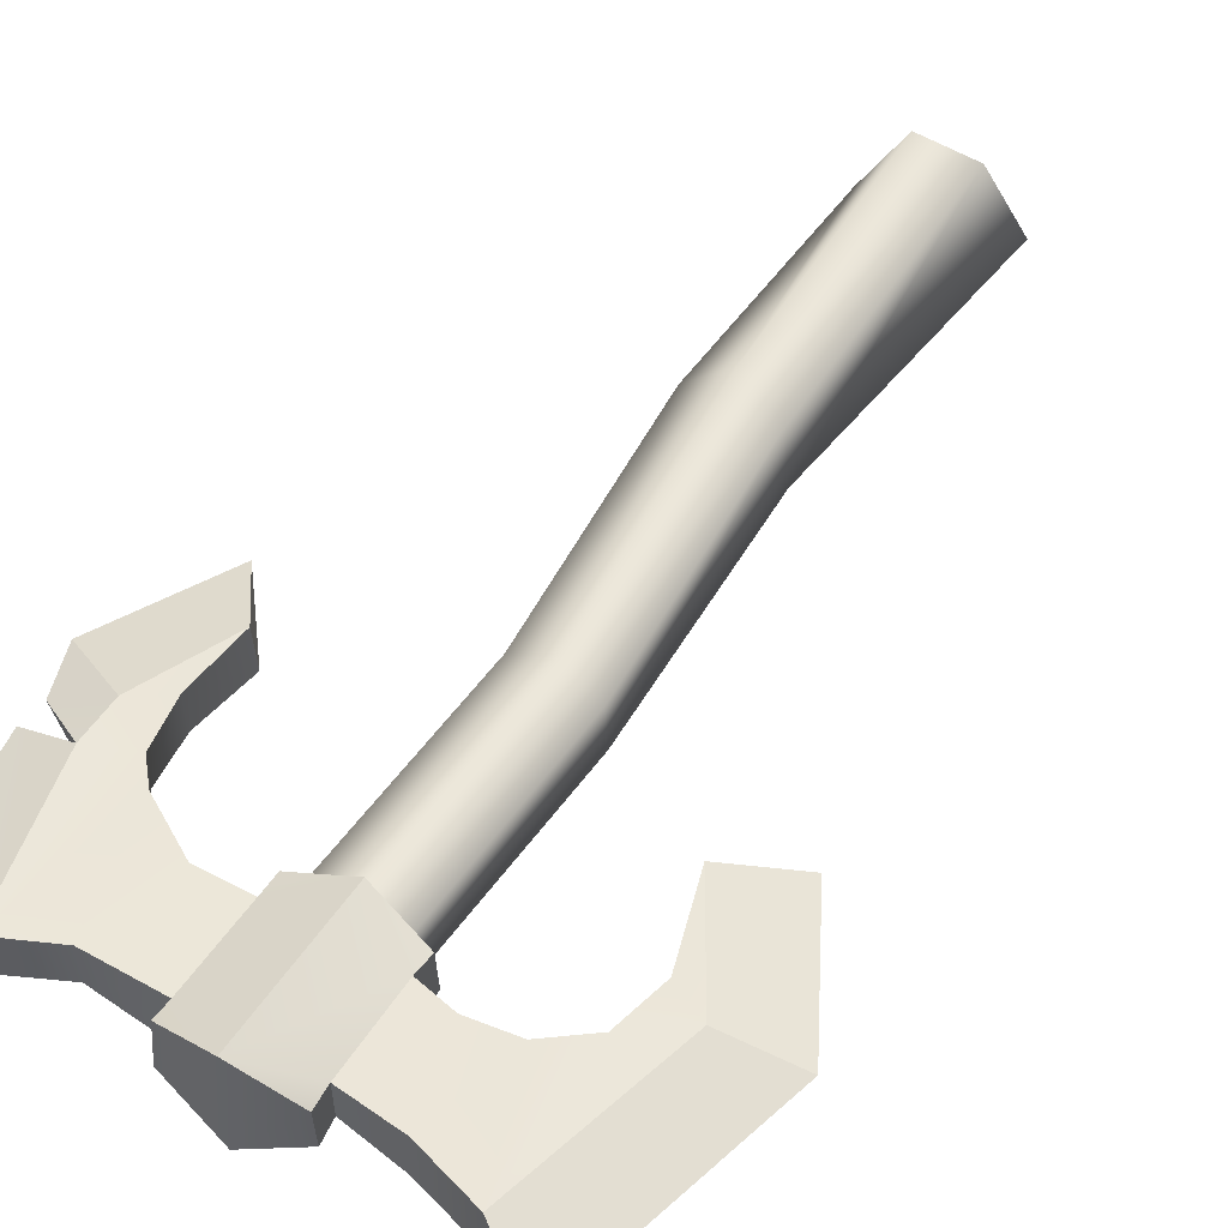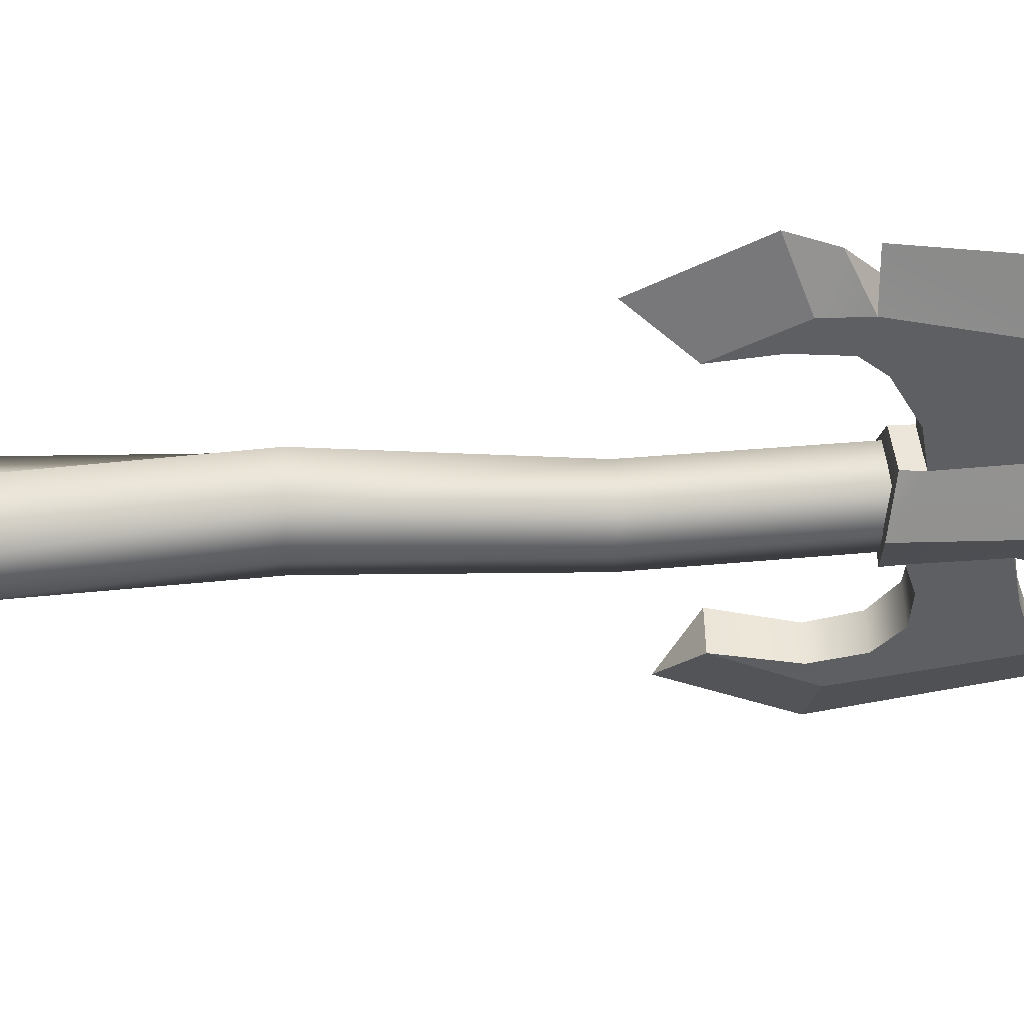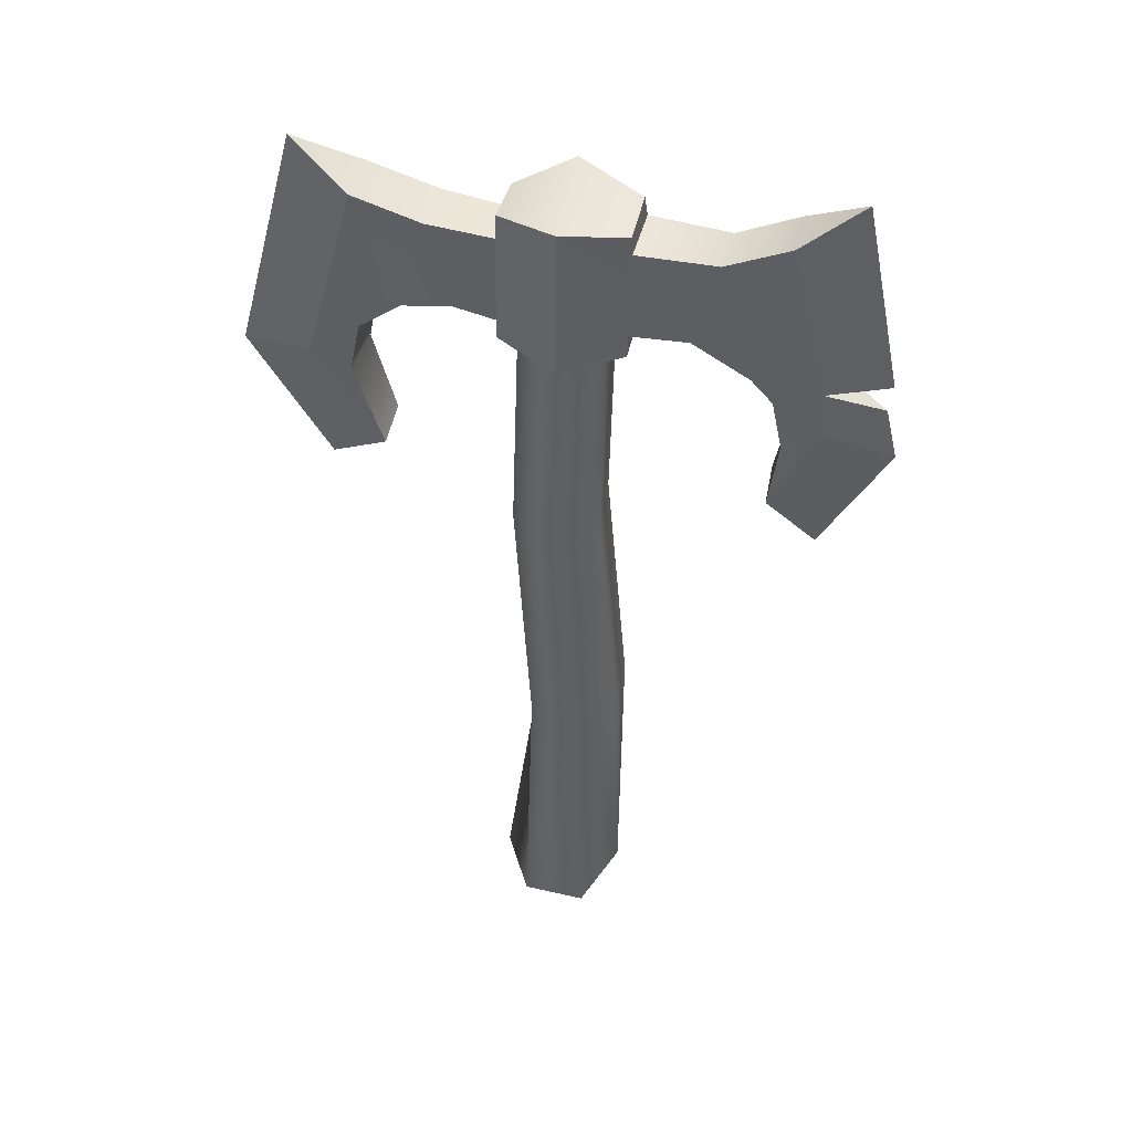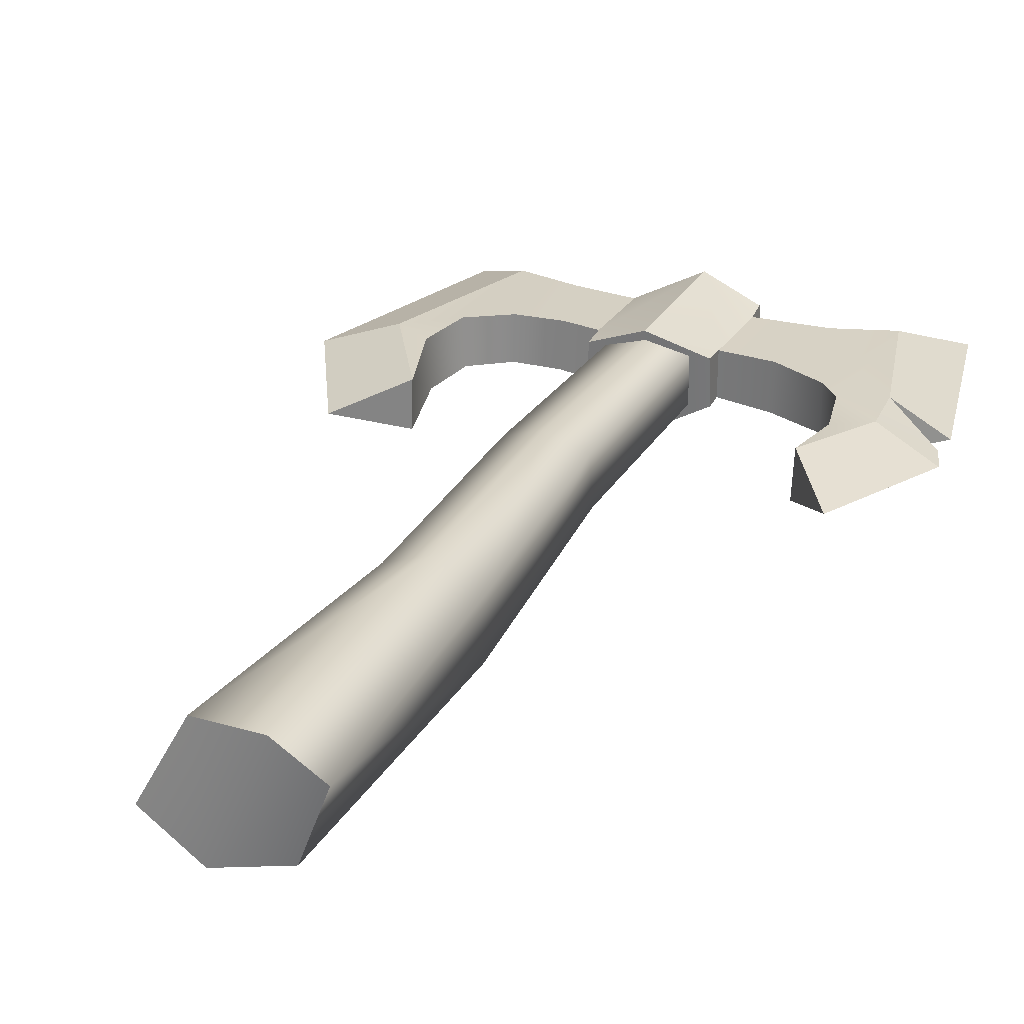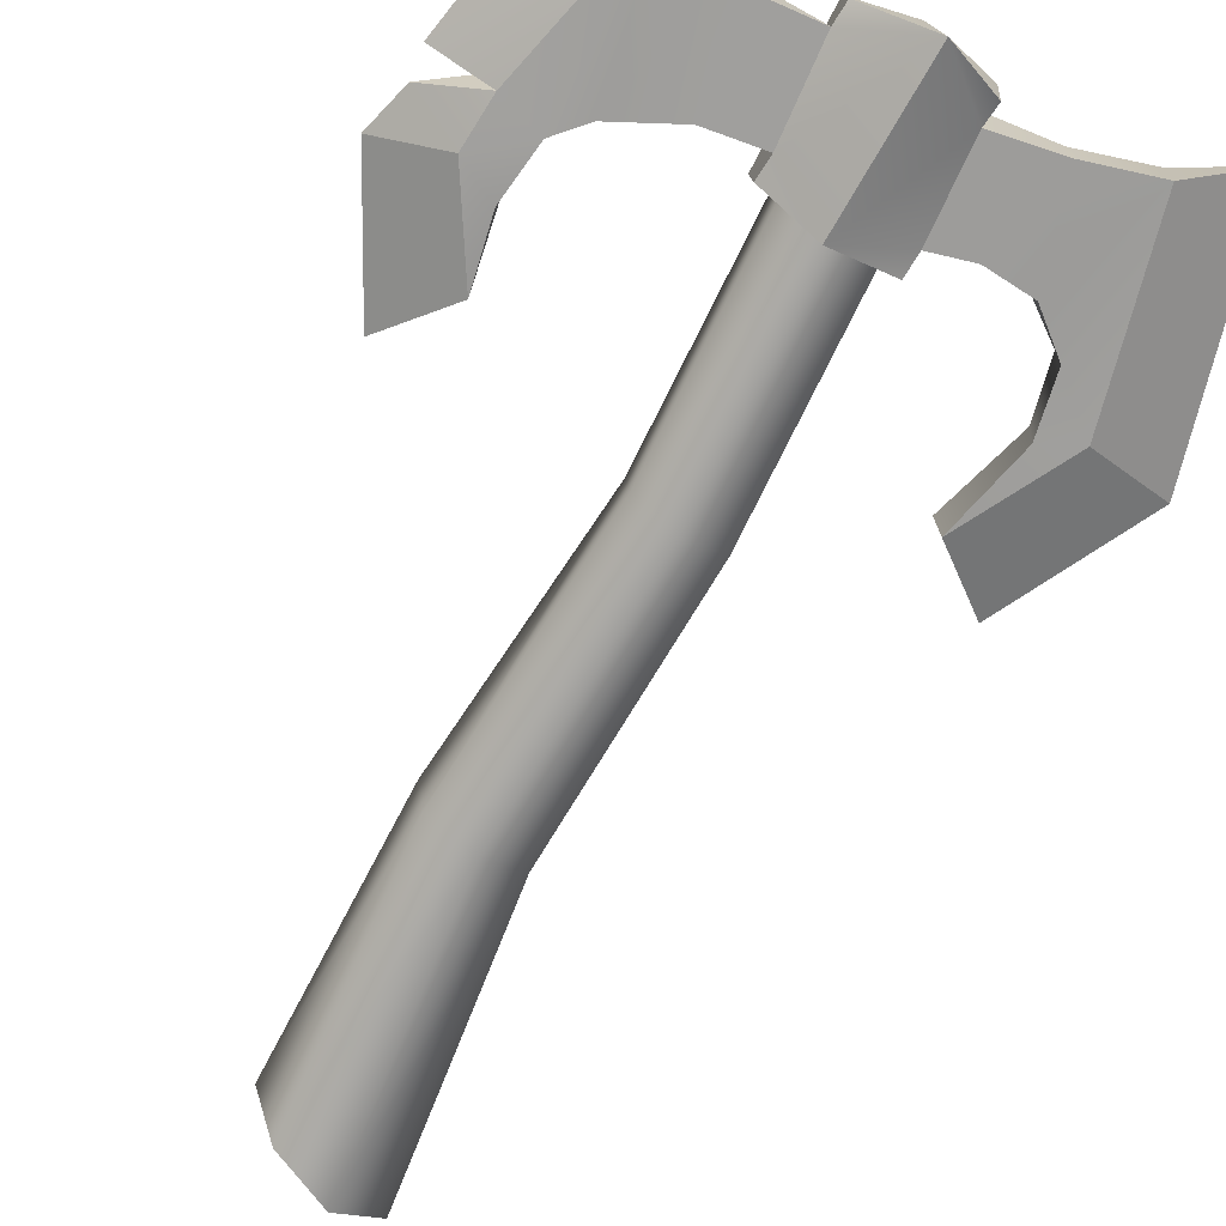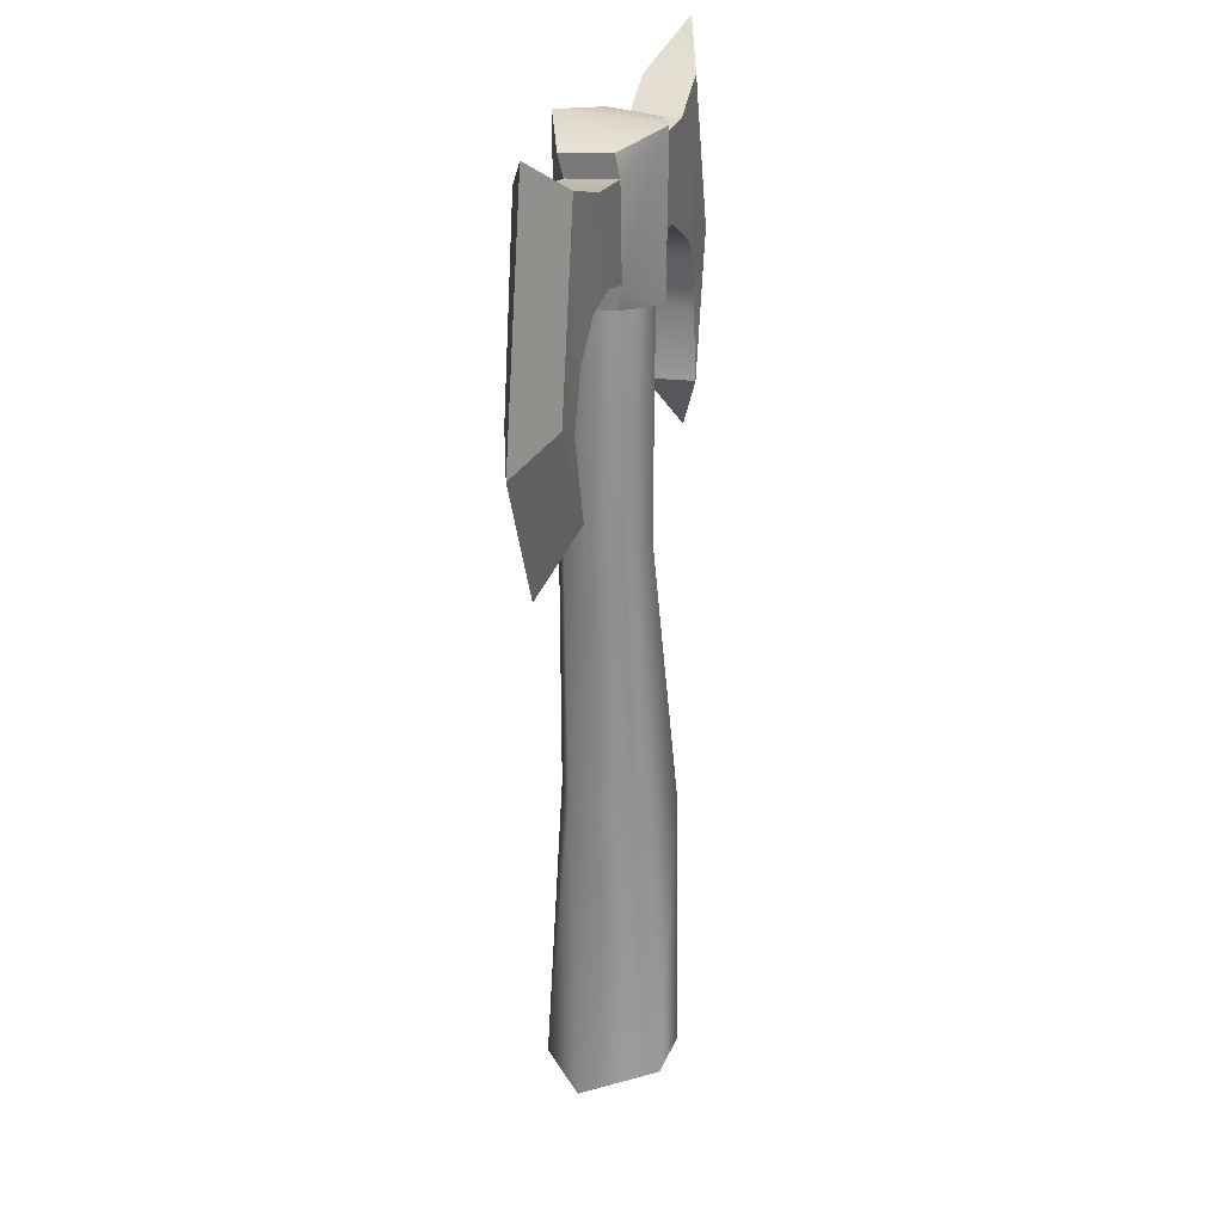
<metadata>
{"format":"obj","ext":"obj","renderer":"f3d","projection":"perspective","resolution":1024,"background":"white","views":[{"elev":51.5,"azim":-148.1,"up":"+Z"},{"elev":-40.9,"azim":93.4,"up":"+Z"},{"elev":47.1,"azim":12.6,"up":"+Y"},{"elev":26.9,"azim":23.8,"up":"+Z"},{"elev":-71.2,"azim":152.3,"up":"+Z"},{"elev":25.3,"azim":-73.7,"up":"+Y"}]}
</metadata>
<code>
g throwingaxe10_red
v 0.05518 0.1165 0.006025
v 0.05287 0.09792 0.007406
v 0.05237 0.09753 -0.006246
v 0.01651 0.1459 0.006794
v 0.03142 0.1461 0.006144
v 0.01599 0.1472 -0.006886
v 0.06577 0.08056 0.0008282
v 0.05237 0.09753 -0.006246
v 0.05287 0.09792 0.007406
v 0.0001142 0.1359 0.01322
v 0.01634 0.1396 0.007026
v 0.01652 0.1409 -0.006692
v 0.001232 0.1379 -0.01474
v 0.0001142 0.1359 0.01322
v 0.01634 0.1396 0.007026
v 0.01651 0.1459 0.006794
v 0.01652 0.1409 -0.006692
v 0.01651 0.1459 0.006794
v 0.01599 0.1472 -0.006886
v 0.01652 0.1409 -0.006692
v 0.03775 0.171 0.006735
v 0.01696 0.1706 0.006521
v 0.01774 0.1719 -0.00716
v 0.01774 0.1719 -0.00716
v 0.03852 0.1703 -0.006917
v 0.03775 0.171 0.006735
v -0.03222 0.1714 -0.006817
v -0.01499 0.1687 -0.007066
v -0.01577 0.1698 0.006615
v -0.06322 0.085 5.338e-05
v -0.04637 0.09803 0.006969
v -0.04679 0.0982 -0.006684
v 0.0001142 0.1359 0.01322
v 0.001232 0.1379 -0.01474
v -0.01591 0.1377 -0.007487
v 0.0001142 0.1359 0.01322
v -0.01591 0.1377 -0.007487
v -0.01609 0.1388 0.006231
v -0.01592 0.1451 0.007089
v -0.01609 0.1388 0.006231
v -0.01644 0.144 -0.006592
v -0.01609 0.1388 0.006231
v -0.01591 0.1377 -0.007487
v -0.01644 0.144 -0.006592
v -0.05268 0.1218 -0.006456
v -0.04679 0.0982 -0.006684
v -0.04637 0.09803 0.006969
v -0.03965 0.1455 0.007326
v -0.02663 0.1473 0.006992
v -0.02729 0.1469 -0.006661
v -0.04995 0.1372 -0.005915
v -0.05074 0.1371 0.007737
v -0.05392 0.1219 0.007196
v -0.05268 0.1218 -0.006456
v -0.04637 0.09803 0.006969
v -0.01581 0.1756 0.005351
v -0.01544 0.1745 -0.008369
v -0.0004006 0.1807 -0.01431
v -0.0004006 0.1807 -0.01431
v 0.0004028 0.1788 0.01357
v -0.01581 0.1756 0.005351
v 0.0805 0.1349 -0.001202
v 0.06515 0.1341 -0.00705
v 0.06429 0.1361 0.006602
v 0.06429 0.1361 0.006602
v 0.06515 0.1341 -0.00705
v 0.07958 0.1272 -0.00115
v 0.06479 0.123 0.005806
v 0.07958 0.1272 -0.00115
v 0.08309 0.1144 0.001084
v 0.06429 0.1361 0.006602
v 0.0805 0.1349 -0.001202
v 0.05415 0.1782 0.006019
v 0.06993 0.1893 0.0005306
v 0.05415 0.1782 0.006019
v 0.03775 0.171 0.006735
v 0.03852 0.1703 -0.006917
v 0.05422 0.1774 -0.007633
v 0.06993 0.1893 0.0005306
v 0.05237 0.09753 -0.006246
v 0.05582 0.1153 -0.007627
v 0.05518 0.1165 0.006025
v 0.0537 0.1304 -0.007107
v 0.05231 0.131 0.006544
v 0.04693 0.1375 -0.007017
v 0.04666 0.1375 0.006635
v 0.03142 0.1461 0.006144
v 0.03142 0.1461 0.006144
v 0.01651 0.1459 0.006794
v 0.01696 0.1706 0.006521
v 0.03775 0.171 0.006735
v 0.04666 0.1375 0.006635
v 0.05415 0.1782 0.006019
v 0.05231 0.131 0.006544
v 0.06429 0.1361 0.006602
v 0.06479 0.123 0.005806
v 0.05518 0.1165 0.006025
v 0.05287 0.09792 0.007406
v 0.08309 0.1144 0.001084
v 0.06577 0.08056 0.0008282
v 0.05287 0.09792 0.007406
v 0.06479 0.123 0.005806
v 0.01696 0.1706 0.006521
v 0.0004028 0.1788 0.01357
v 0.01681 0.1764 0.007518
v 0.01651 0.1459 0.006794
v 0.0001142 0.1359 0.01322
v 0.01634 0.1396 0.007026
v 0.03142 0.1461 0.006144
v 0.03092 0.1453 -0.007508
v 0.01599 0.1472 -0.006886
v 0.04693 0.1375 -0.007017
v 0.01662 -0.06896 0.002642
v 0.00984 -0.0704 -0.01625
v -0.006006 -0.07808 -0.0164
v 0.008191 -0.07705 0.0164
v -0.009103 -0.07649 0.01614
v -0.01933 -0.08064 -0.003838
v 0.08309 0.1144 0.001084
v 0.07958 0.1272 -0.00115
v 0.0662 0.121 -0.007846
v 0.06515 0.1341 -0.00705
v 0.05422 0.1774 -0.007633
v 0.0805 0.1349 -0.001202
v 0.06993 0.1893 0.0005306
v 0.01774 0.1719 -0.00716
v 0.01599 0.1472 -0.006886
v 0.03092 0.1453 -0.007508
v 0.03852 0.1703 -0.006917
v 0.04693 0.1375 -0.007017
v 0.05422 0.1774 -0.007633
v 0.0537 0.1304 -0.007107
v 0.06515 0.1341 -0.00705
v 0.0662 0.121 -0.007846
v 0.05582 0.1153 -0.007627
v 0.05237 0.09753 -0.006246
v 0.08309 0.1144 0.001084
v 0.0662 0.121 -0.007846
v 0.05237 0.09753 -0.006246
v 0.06577 0.08056 0.0008282
v 0.0004028 0.1788 0.01357
v -0.0004006 0.1807 -0.01431
v 0.01718 0.1777 -0.006201
v 0.01681 0.1764 0.007518
v 0.01696 0.1706 0.006521
v 0.01681 0.1764 0.007518
v 0.01718 0.1777 -0.006201
v 0.01774 0.1719 -0.00716
v 0.01774 0.1719 -0.00716
v 0.01718 0.1777 -0.006201
v -0.0004006 0.1807 -0.01431
v 0.01599 0.1472 -0.006886
v 0.001232 0.1379 -0.01474
v 0.01652 0.1409 -0.006692
v -0.06694 0.1866 -1.712e-05
v -0.05095 0.1765 0.006384
v -0.06414 0.1271 0.007596
v -0.08358 0.1222 0.001301
v -0.01577 0.1698 0.006615
v -0.01592 0.1451 0.007089
v -0.02663 0.1473 0.006992
v -0.03299 0.1714 0.006835
v -0.03965 0.1455 0.007326
v -0.05095 0.1765 0.006384
v -0.05074 0.1371 0.007737
v -0.06414 0.1271 0.007596
v -0.05392 0.1219 0.007196
v -0.04637 0.09803 0.006969
v -0.01577 0.1698 0.006615
v -0.03299 0.1714 0.006835
v -0.03222 0.1714 -0.006817
v -0.05046 0.1765 -0.007269
v -0.05095 0.1765 0.006384
v -0.06694 0.1866 -1.712e-05
v -0.06322 0.085 5.338e-05
v -0.08358 0.1222 0.001301
v -0.06414 0.1271 0.007596
v -0.04637 0.09803 0.006969
v -0.03965 0.1455 0.007326
v -0.04007 0.1457 -0.006326
v -0.04995 0.1372 -0.005915
v -0.02729 0.1469 -0.006661
v -0.01577 0.1698 0.006615
v -0.01581 0.1756 0.005351
v 0.0004028 0.1788 0.01357
v -0.01592 0.1451 0.007089
v 0.0001142 0.1359 0.01322
v -0.01609 0.1388 0.006231
v -0.02663 0.1473 0.006992
v -0.01592 0.1451 0.007089
v -0.01644 0.144 -0.006592
v -0.02729 0.1469 -0.006661
v -0.08358 0.1222 0.001301
v -0.06249 0.1262 -0.006057
v -0.06694 0.1866 -1.712e-05
v -0.05046 0.1765 -0.007269
v -0.01499 0.1687 -0.007066
v -0.02729 0.1469 -0.006661
v -0.01644 0.144 -0.006592
v -0.03222 0.1714 -0.006817
v -0.04007 0.1457 -0.006326
v -0.05046 0.1765 -0.007269
v -0.04995 0.1372 -0.005915
v -0.06249 0.1262 -0.006057
v -0.05268 0.1218 -0.006456
v -0.04679 0.0982 -0.006684
v -0.06322 0.085 5.338e-05
v -0.04679 0.0982 -0.006684
v -0.06249 0.1262 -0.006057
v -0.08358 0.1222 0.001301
v -0.01581 0.1756 0.005351
v -0.01577 0.1698 0.006615
v -0.01499 0.1687 -0.007066
v -0.01544 0.1745 -0.008369
v -0.01499 0.1687 -0.007066
v -0.0004006 0.1807 -0.01431
v -0.01544 0.1745 -0.008369
v 0.001232 0.1379 -0.01474
v -0.01644 0.144 -0.006592
v -0.01591 0.1377 -0.007487
v 0.009355 0.07972 -0.008565
v 0.01114 0.1427 -0.006485
v 0.0006271 0.1406 -0.01152
v 0.01121 0.1406 0.007294
v -0.001742 0.07675 -0.0132
v -0.01087 0.1401 -0.007029
v 0.009391 0.07741 0.006385
v 0.0003487 0.139 0.01072
v 0.01494 0.004881 -0.01015
v -0.001886 0.07575 0.01103
v 0.01639 0.003397 0.007821
v -0.013 0.07804 0.006562
v -0.0108 0.141 0.00675
v -0.01303 0.07697 -0.008388
v -0.008077 0.003633 0.009787
v 0.005221 -0.0003451 0.01633
v -0.009185 0.002518 -0.008814
v 0.01662 -0.06896 0.002642
v 0.008191 -0.07705 0.0164
v -0.009103 -0.07649 0.01614
v -0.01933 -0.08064 -0.003838
v 0.00984 -0.0704 -0.01625
v -0.006006 -0.07808 -0.0164
v 0.001696 0.002446 -0.01404
g throwingaxe10_red_0
f 3 2 1
f 6 5 4
f 9 8 7
f 12 11 10
f 14 13 12
f 17 16 15
f 20 19 18
f 23 22 21
f 26 25 24
f 29 28 27
f 32 31 30
f 35 34 33
f 38 37 36
f 41 40 39
f 44 43 42
f 47 46 45
f 50 49 48
f 48 52 51
f 51 52 53
f 53 54 51
f 54 53 55
f 58 57 56
f 61 60 59
f 64 63 62
f 67 66 65
f 70 69 68
f 71 68 69
f 73 71 72
f 72 74 73
f 77 76 75
f 75 78 77
f 75 79 78
f 82 81 80
f 83 81 82
f 83 82 84
f 85 83 84
f 85 84 86
f 85 86 87
f 90 89 88
f 88 91 90
f 91 88 92
f 92 93 91
f 94 93 92
f 93 94 95
f 96 95 94
f 97 96 94
f 98 96 97
f 101 100 99
f 99 102 101
f 105 104 103
f 106 103 104
f 107 106 104
f 107 108 106
f 111 110 109
f 109 110 112
f 115 114 113
f 115 113 116
f 115 116 117
f 117 118 115
f 121 120 119
f 120 121 122
f 124 122 123
f 123 125 124
f 128 127 126
f 126 129 128
f 130 128 129
f 129 131 130
f 131 132 130
f 131 133 132
f 134 132 133
f 134 135 132
f 134 136 135
f 139 138 137
f 137 140 139
f 143 142 141
f 144 143 141
f 147 146 145
f 145 148 147
f 151 150 149
f 151 149 152
f 151 152 153
f 154 153 152
f 157 156 155
f 155 158 157
f 161 160 159
f 161 159 162
f 163 161 162
f 162 164 163
f 164 165 163
f 166 165 164
f 166 167 165
f 166 168 167
f 171 170 169
f 170 171 172
f 172 173 170
f 174 173 172
f 177 176 175
f 175 178 177
f 181 180 179
f 179 180 182
f 185 184 183
f 186 185 183
f 186 187 185
f 188 187 186
f 191 190 189
f 189 192 191
f 195 194 193
f 195 196 194
f 199 198 197
f 200 197 198
f 200 198 201
f 201 202 200
f 203 202 201
f 203 204 202
f 205 204 203
f 206 204 205
f 209 208 207
f 207 210 209
f 213 212 211
f 211 214 213
f 217 216 215
f 215 216 218
f 218 219 215
f 218 220 219
f 223 222 221
f 221 222 224
f 223 221 225
f 226 223 225
f 224 227 221
f 227 224 228
f 225 221 229
f 229 221 227
f 228 230 227
f 231 229 227
f 231 227 230
f 232 230 228
f 232 228 233
f 233 226 232
f 226 234 232
f 225 234 226
f 235 230 232
f 232 234 235
f 236 231 230
f 236 230 235
f 234 225 237
f 234 237 235
f 229 231 238
f 238 231 236
f 236 239 238
f 240 239 236
f 236 235 240
f 240 235 237
f 237 241 240
f 238 242 229
f 243 241 237
f 225 229 244
f 229 242 244
f 244 237 225
f 244 242 243
f 237 244 243

</code>
